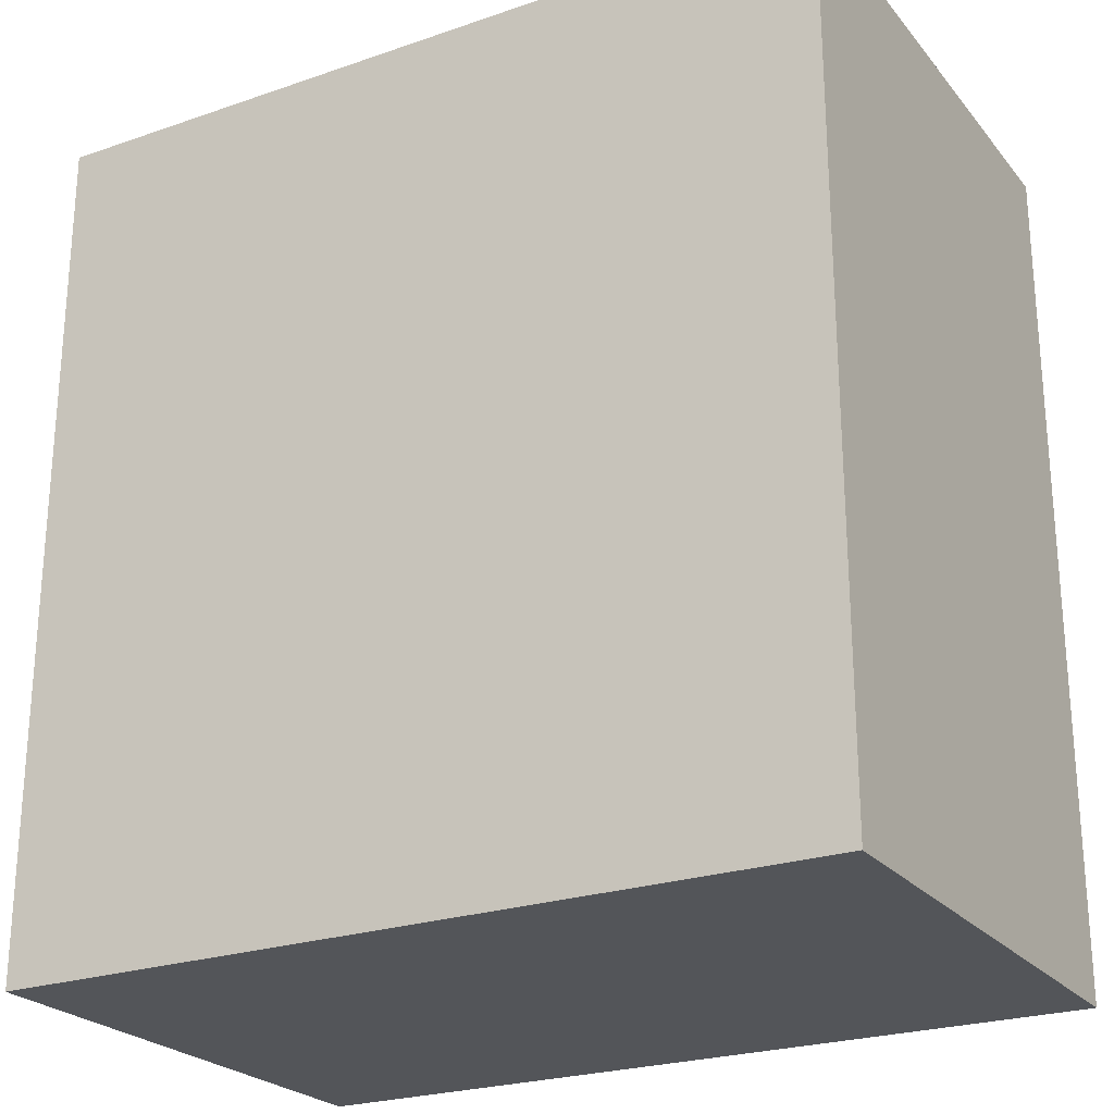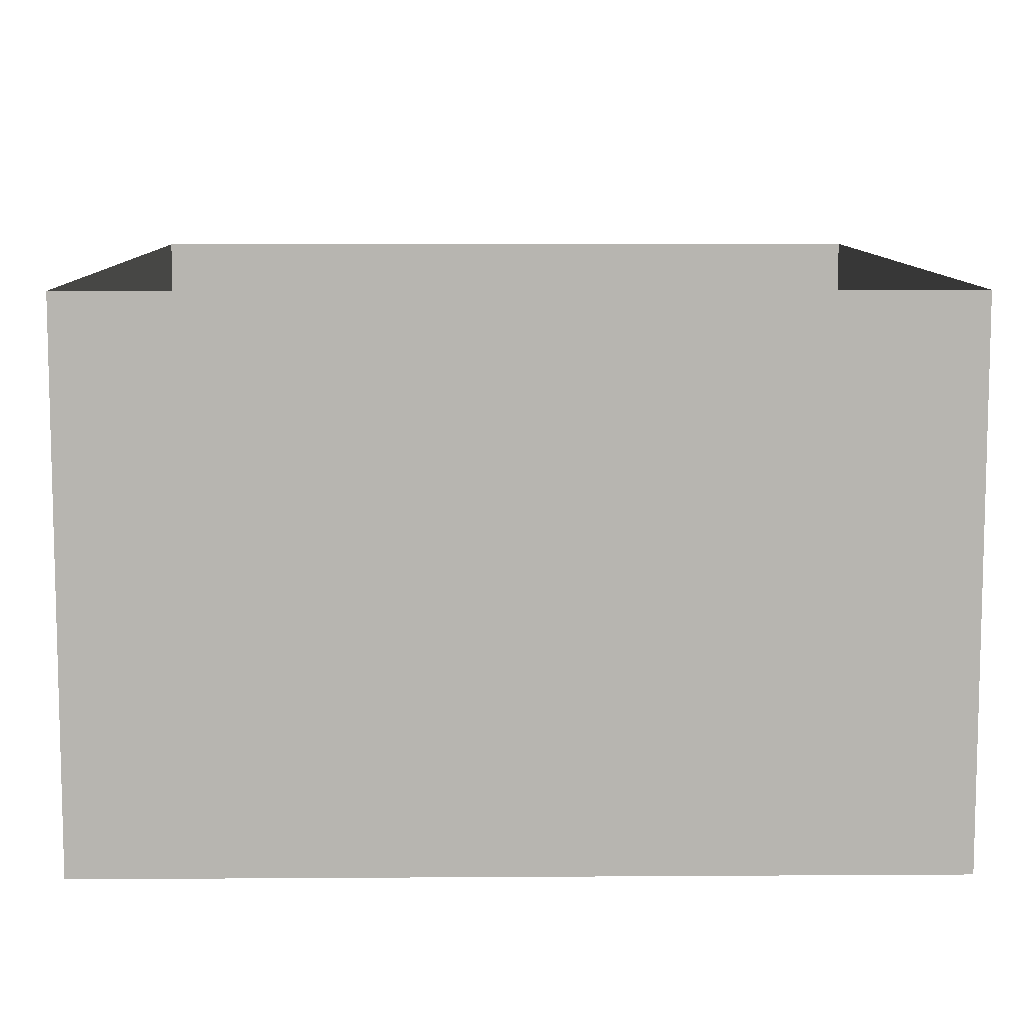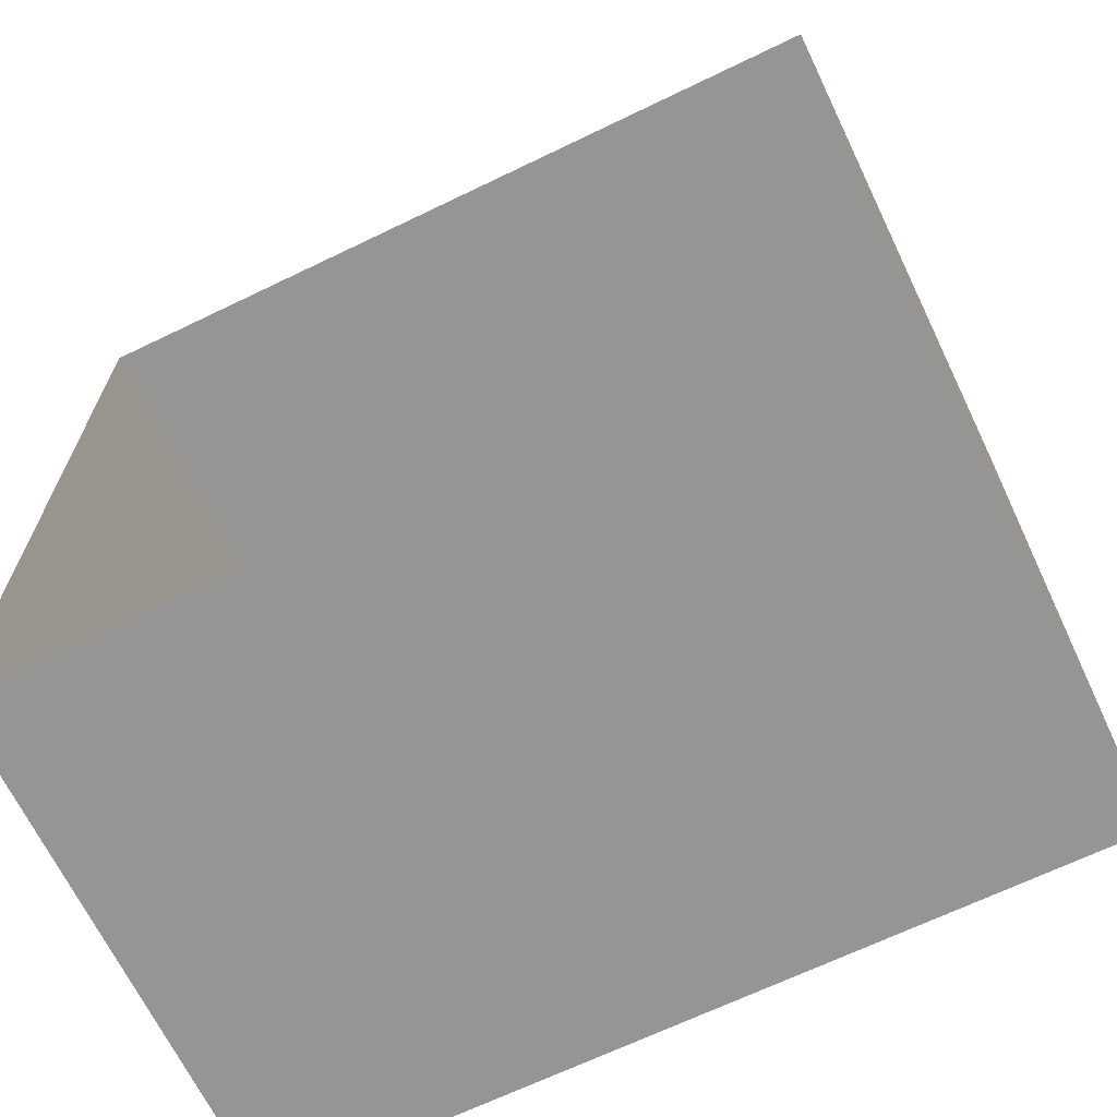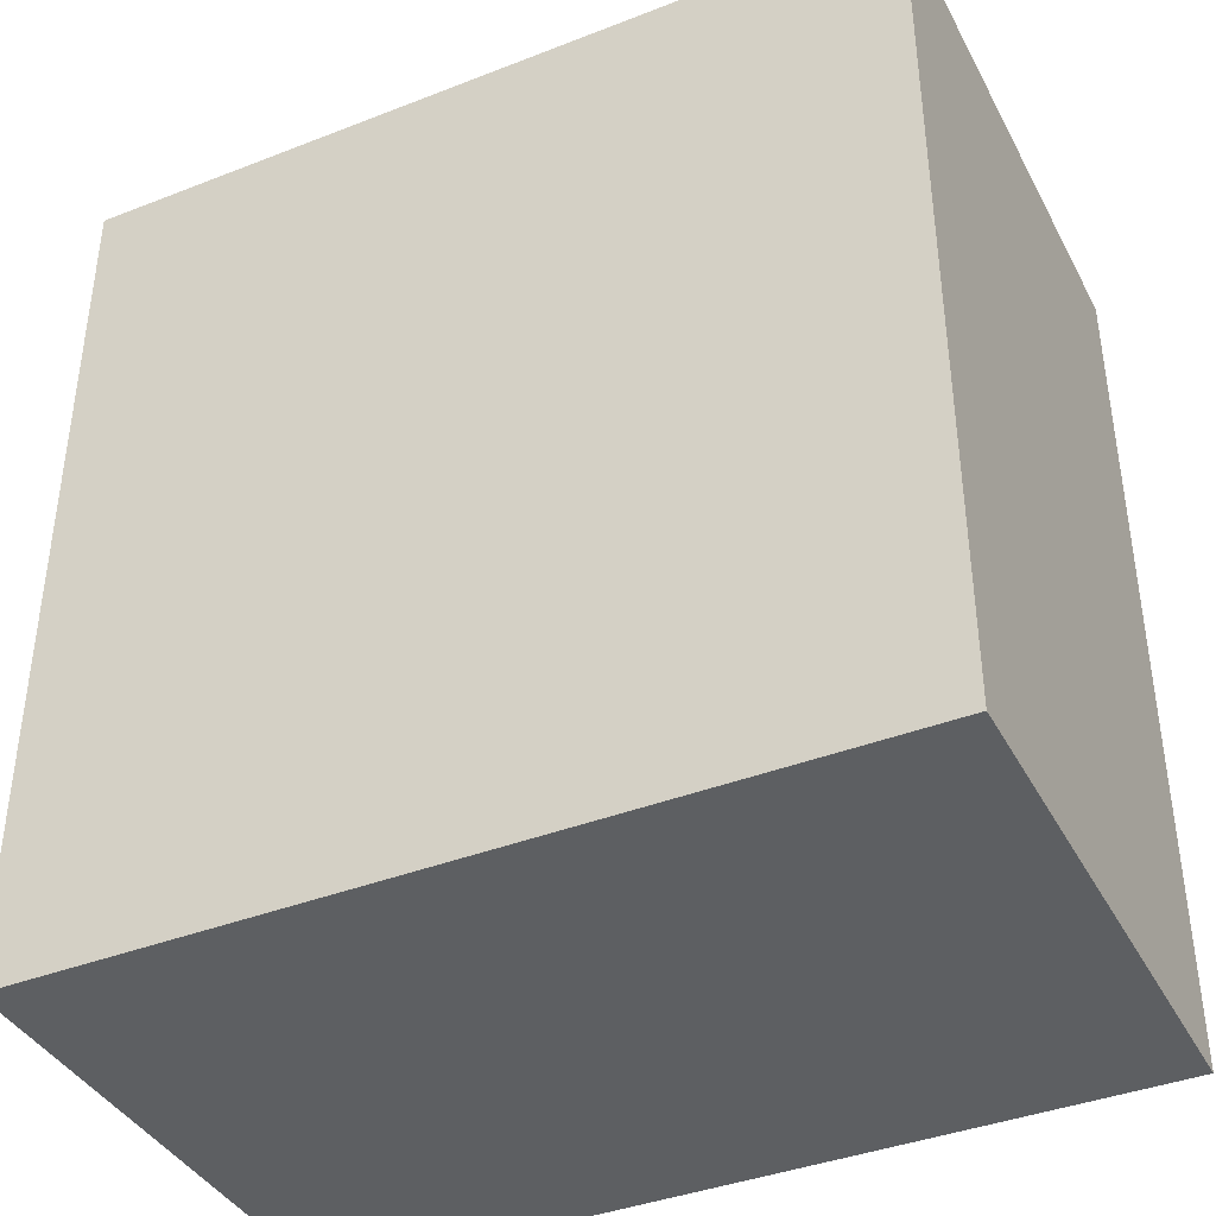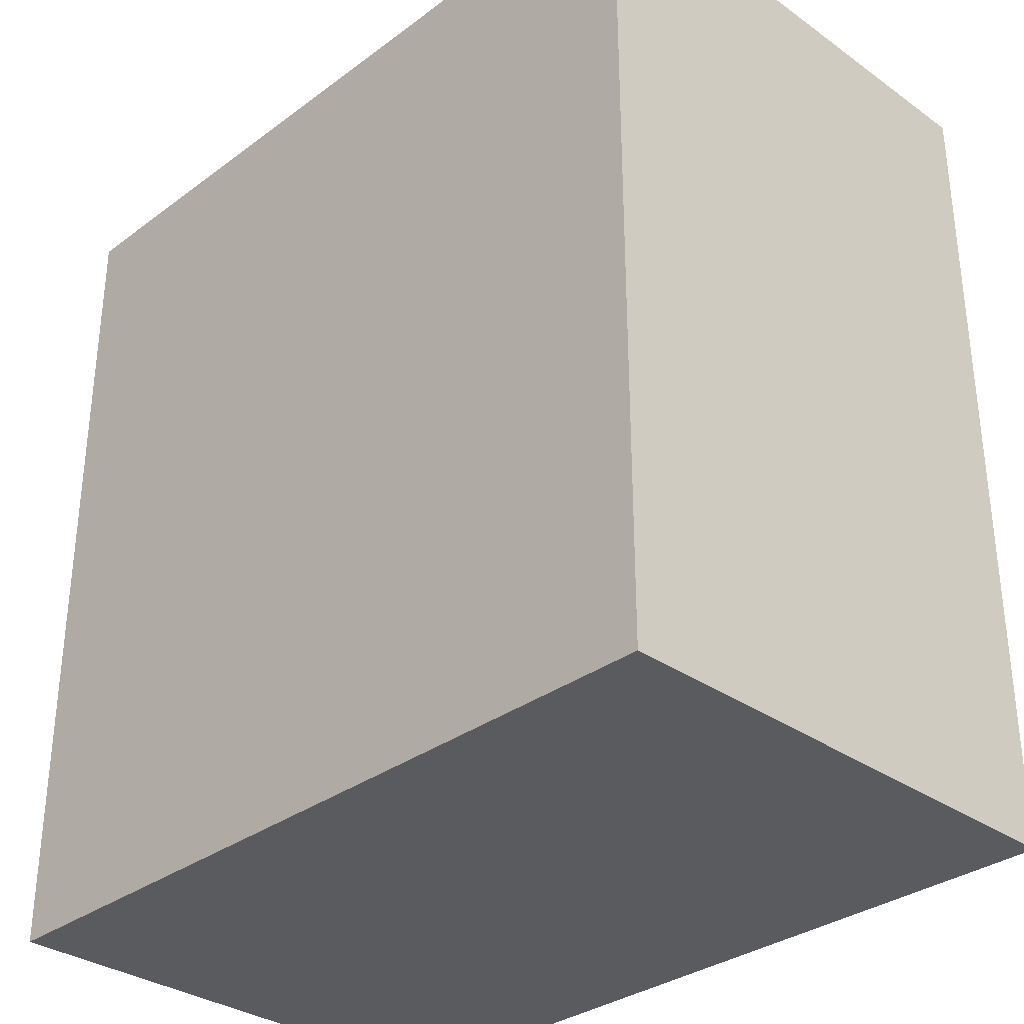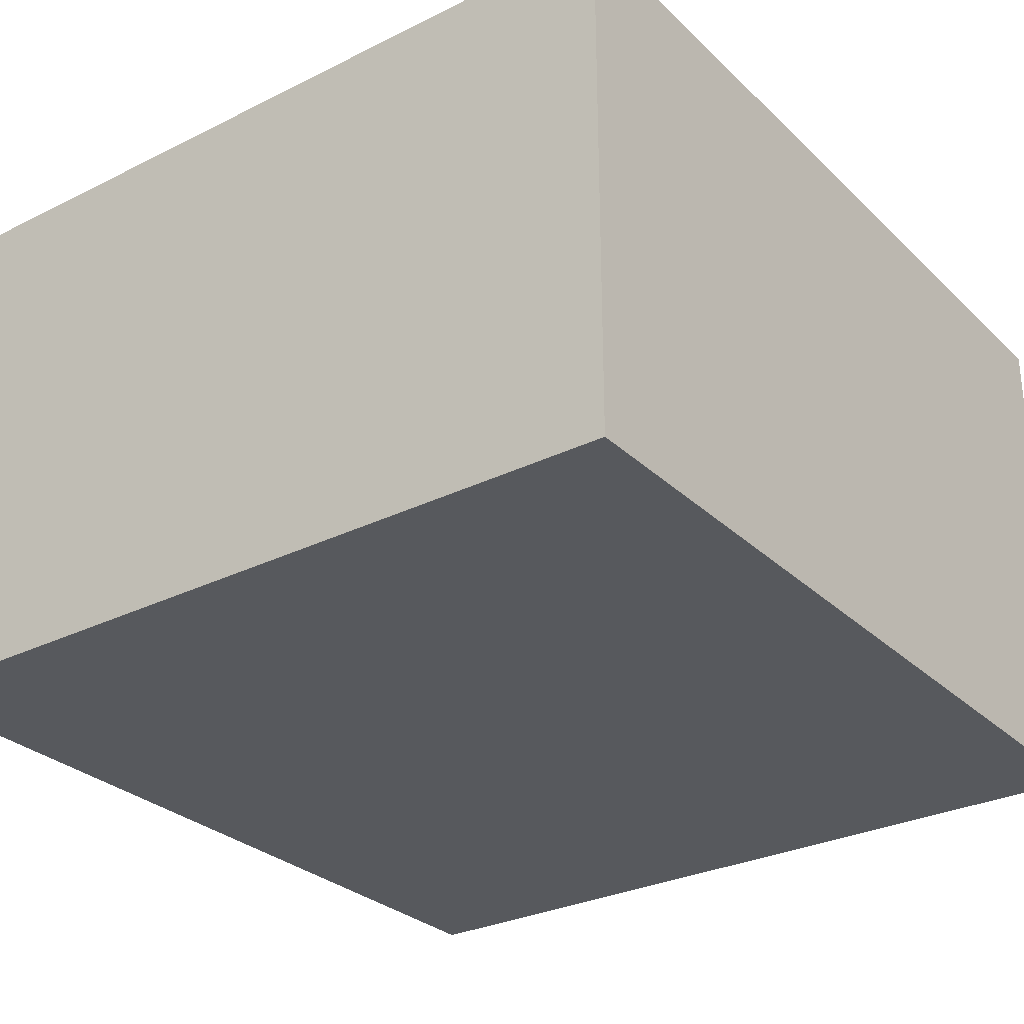
<metadata>
{"format":"obj","ext":"obj","renderer":"f3d","projection":"perspective","resolution":1024,"background":"white","views":[{"elev":-24.3,"azim":29.5,"up":"+Z"},{"elev":9.1,"azim":-1.0,"up":"+Y"},{"elev":-67.5,"azim":-154.2,"up":"+Z"},{"elev":-39.6,"azim":25.8,"up":"+Z"},{"elev":-32.6,"azim":45.6,"up":"+Z"},{"elev":-29.3,"azim":36.3,"up":"+Y"}]}
</metadata>
<code>
g Line467
v -7412 346.3 8116
v -7412 425.5 8116
v -7289 425.5 8116
v -7289 346.3 8116
v -7289 346.3 8116
v -7289 425.5 8116
v -7289 425.5 8246
v -7289 346.3 8246
v -7289 346.3 8246
v -7289 425.5 8246
v -7412 425.5 8246
v -7412 346.3 8246
v -7412 346.3 8246
v -7412 425.5 8246
v -7412 425.5 8116
v -7412 346.3 8116
f 3 1 2
f 1 3 4
f 7 5 6
f 5 7 8
f 11 9 10
f 9 11 12
f 15 13 14
f 13 15 16
v -7412 346.3 8116
v -7289 346.3 8116
v -7289 346.3 8246
v -7412 346.3 8246
f 19 17 18
f 17 19 20

</code>
